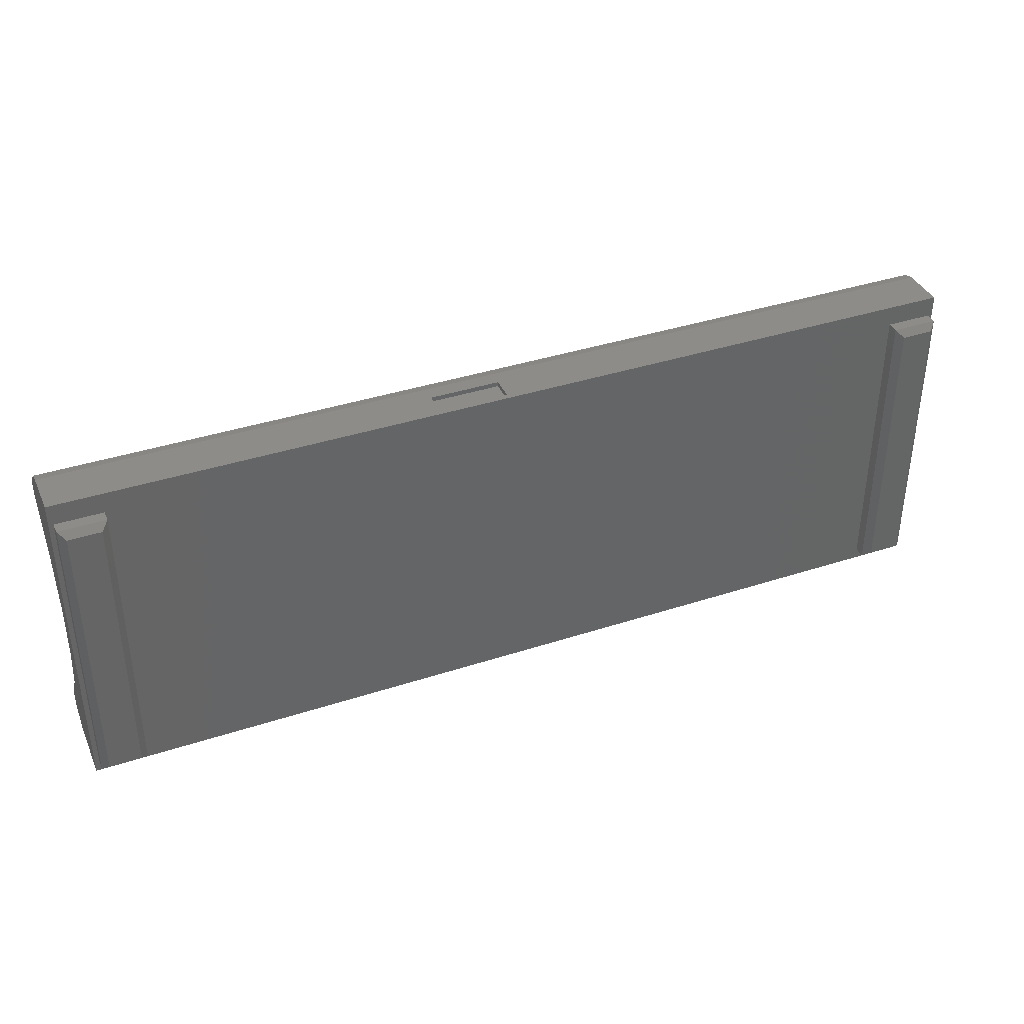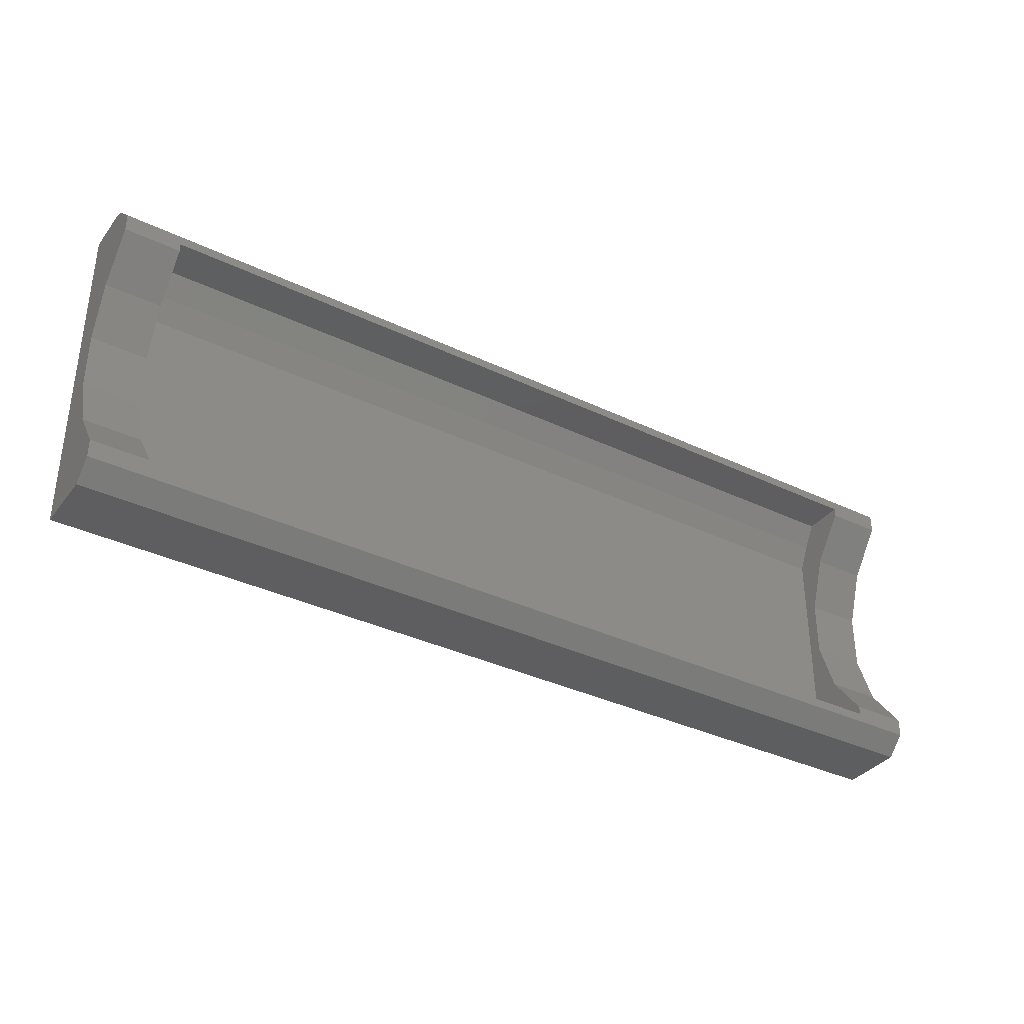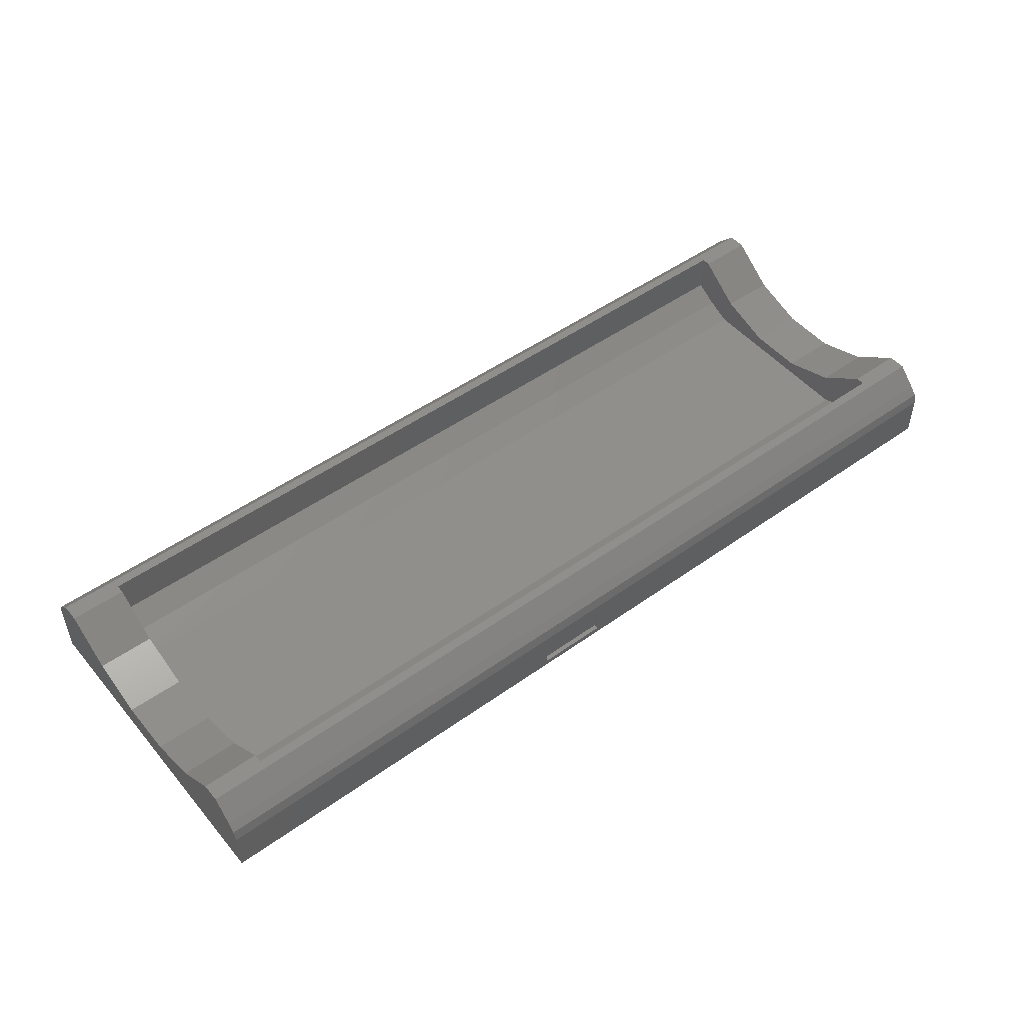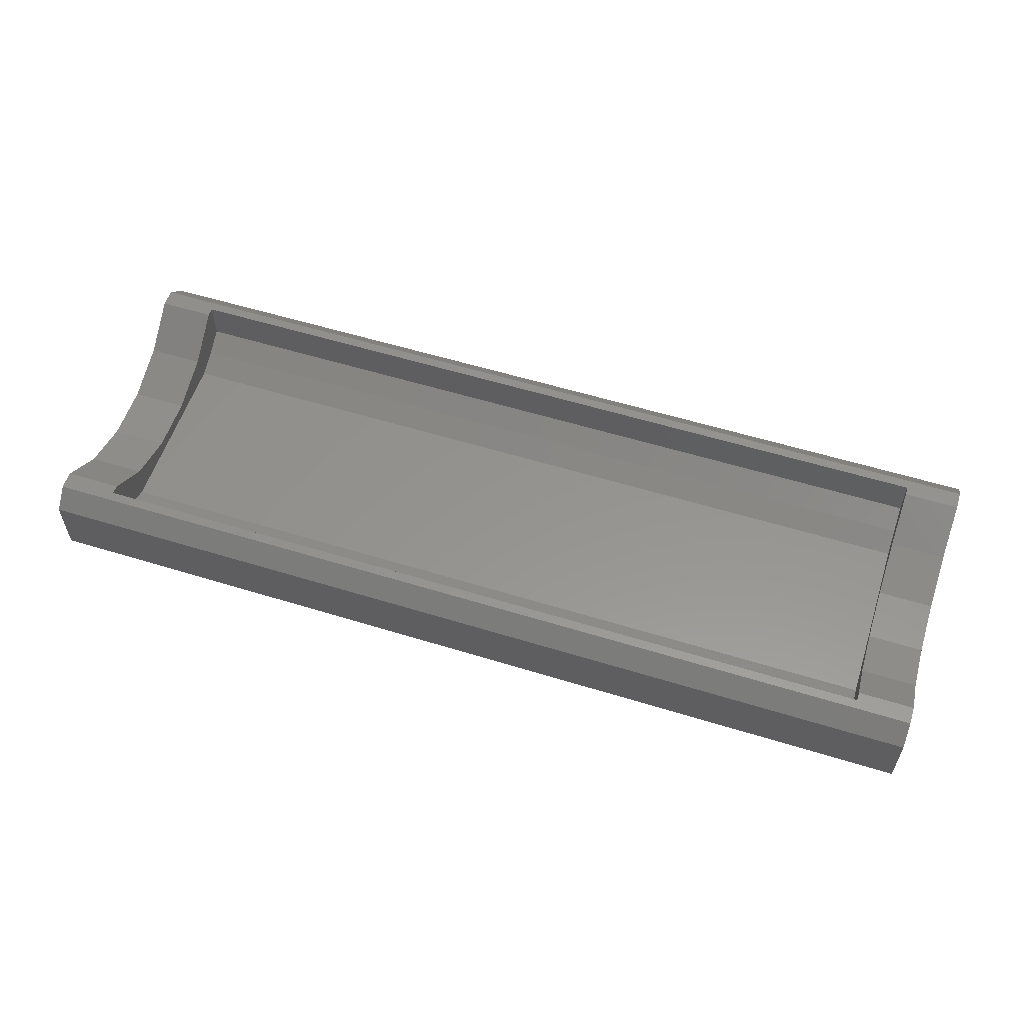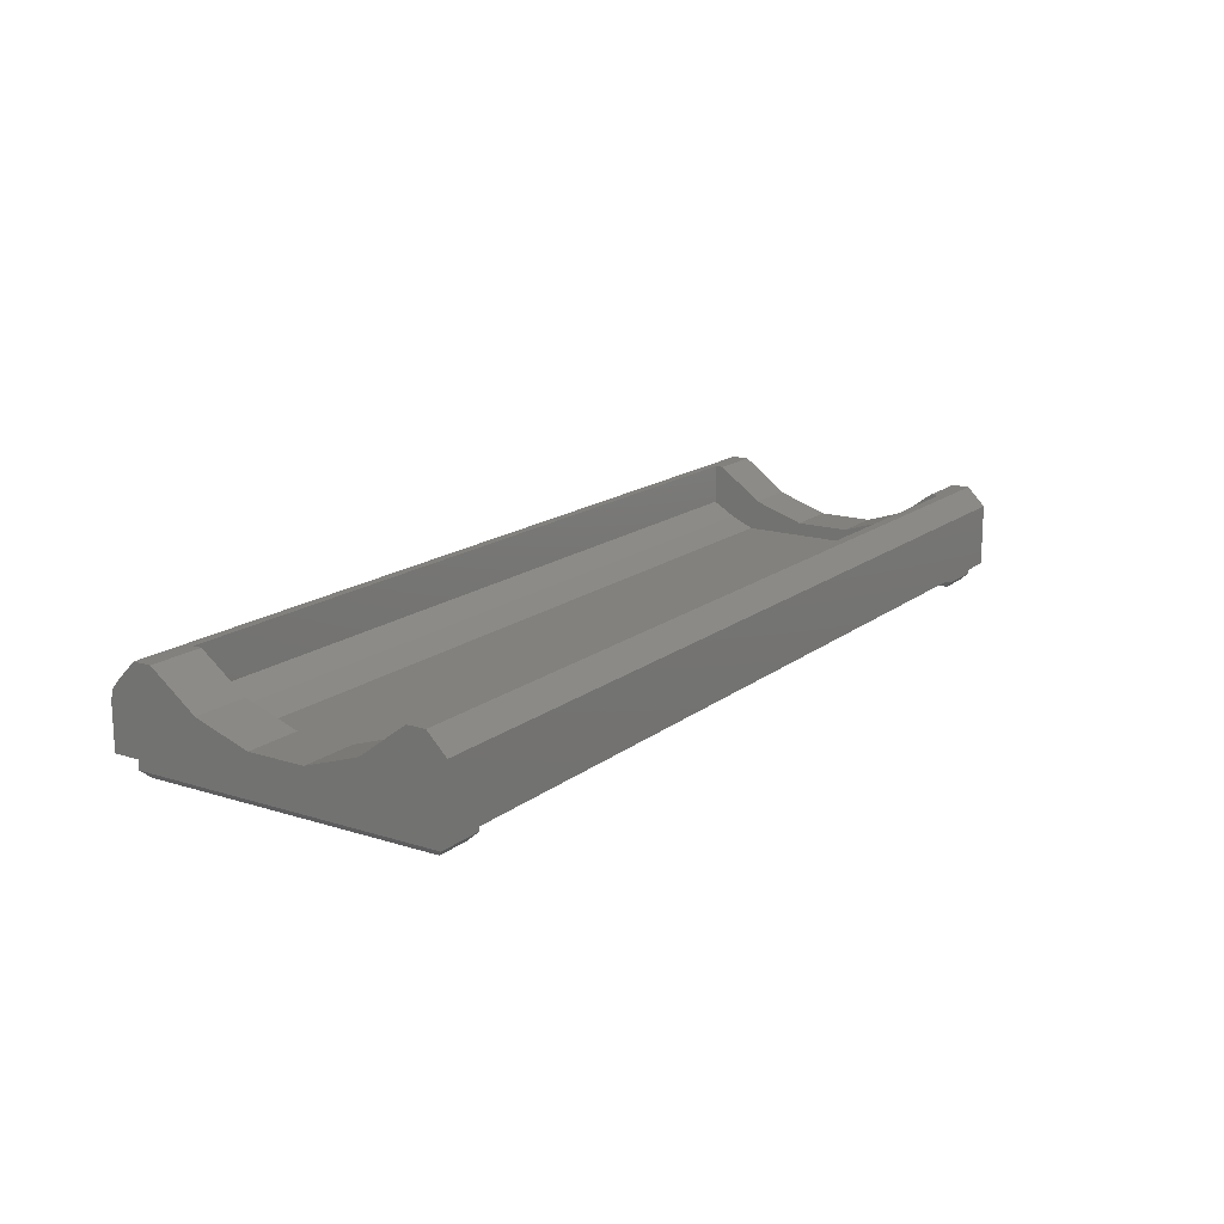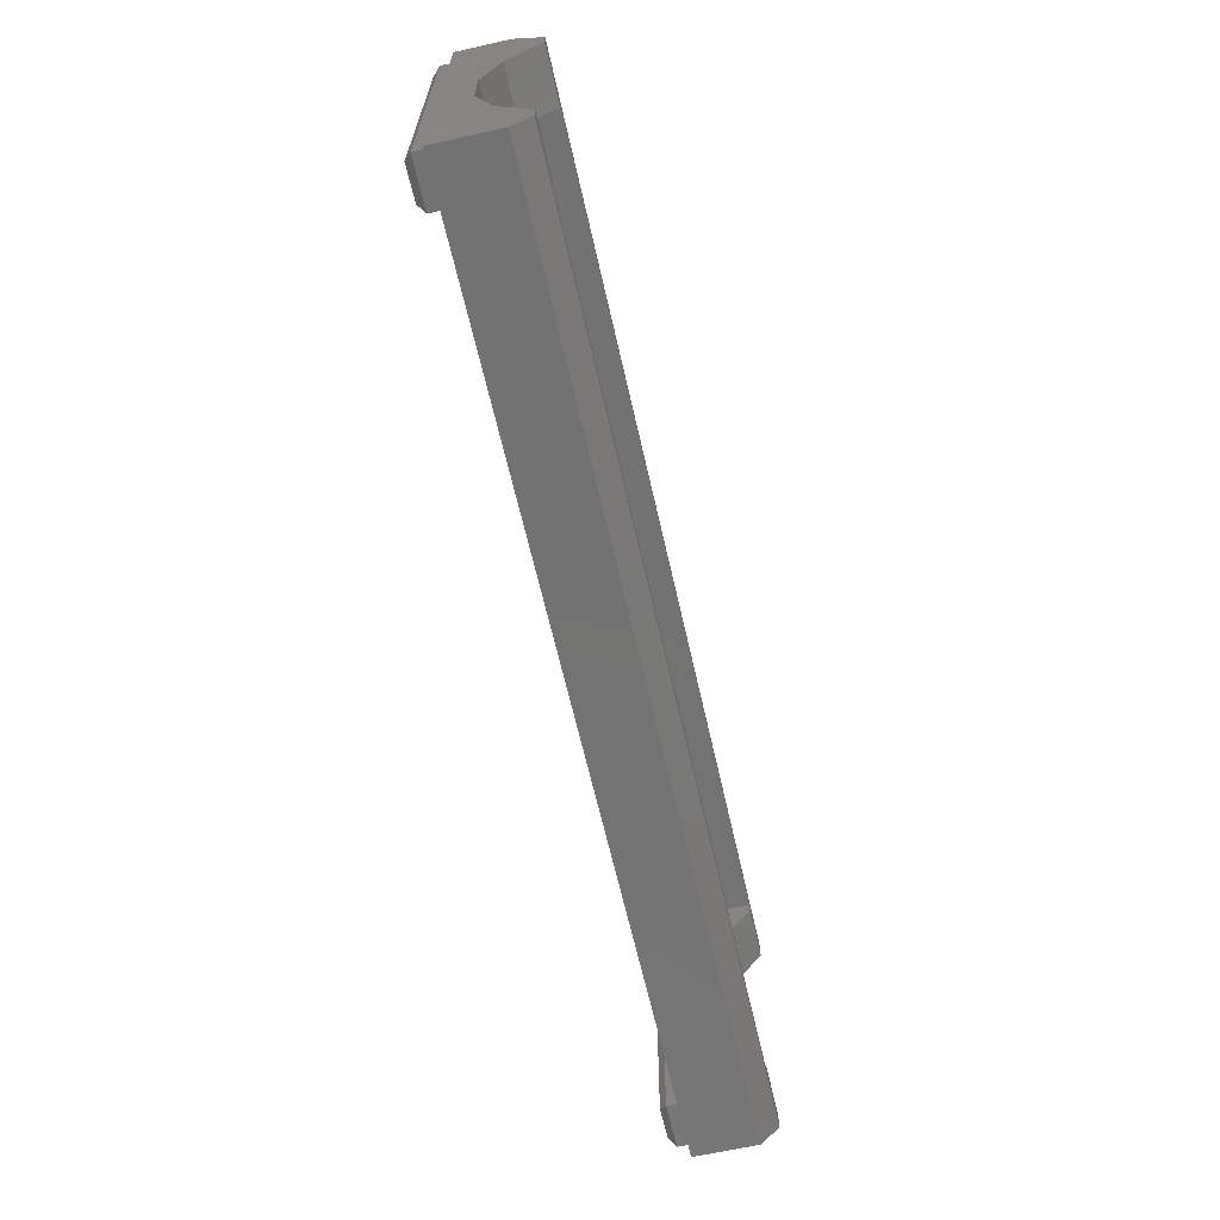
<metadata>
{"format":"stl","ext":"stl","renderer":"f3d","projection":"perspective","resolution":1024,"background":"white","views":[{"elev":38.0,"azim":157.4,"up":"+Y"},{"elev":-35.6,"azim":-32.3,"up":"+Y"},{"elev":49.5,"azim":141.7,"up":"+Z"},{"elev":57.0,"azim":17.8,"up":"+Z"},{"elev":16.1,"azim":-56.7,"up":"+Z"},{"elev":-64.6,"azim":-77.2,"up":"+Y"}]}
</metadata>
<code>
# stl→obj: 88 verts, 172 faces
v -20.06 32.7 0
v 0.6206 32.7 0.2547
v 19.94 32.7 0
v 3.621 32.7 0.2547
v 19.94 32.7 1.9
v 3.621 32.7 1.255
v -20.06 32.7 1.9
v 0.6206 32.7 1.255
v 0.6206 32.5 0.2547
v 0.6206 32.5 1.255
v 3.621 32.5 0.2547
v 3.621 32.5 1.255
v -20.06 32.59 2.347
v 19.94 32.59 2.347
v -20.06 32.3 2.7
v 19.94 32.3 2.7
v 19.94 18.3 0
v 19.94 26.5 1.297
v 19.94 24.09 1.297
v 19.94 18.3 2.7
v 19.94 21.8 2.057
v 19.94 19.1 3.5
v 19.94 19.87 3.5
v 19.94 28.79 2.057
v 19.94 30.72 3.5
v 19.94 31.5 3.5
v -19.86 31.8 0
v -20.06 18.3 0
v -19.86 18.8 0
v -17.86 18.8 0
v 19.74 18.8 0
v 19.74 31.8 0
v 17.74 31.8 0
v -17.86 31.8 0
v 17.74 18.8 0
v -20.06 31.5 3.5
v -20.06 30.72 3.5
v -20.06 28.79 2.057
v -20.06 26.5 1.297
v -20.06 24.09 1.297
v -20.06 21.8 2.057
v -20.06 18.3 2.7
v -20.06 19.87 3.5
v -20.06 19.1 3.5
v 17.54 30.72 3.5
v 17.54 31.1 3.5
v -17.66 31.1 3.5
v -17.66 30.72 3.5
v 17.54 28.79 2.057
v 17.54 26.5 1.297
v 17.54 24.09 1.297
v 17.54 21.8 2.057
v 17.54 19.87 3.5
v -17.66 19.87 3.5
v -17.66 19.5 3.5
v 17.54 19.5 3.5
v -19.86 31.8 -0.5
v -19.86 18.8 -0.5
v -17.86 18.8 -0.5
v -17.86 31.8 -0.5
v 17.74 18.8 -0.5
v 19.74 18.8 -0.5
v 19.74 31.8 -0.5
v 17.74 31.8 -0.5
v -17.66 28.79 2.057
v -17.66 26.5 1.297
v -17.66 24.09 1.297
v -17.66 21.8 2.057
v -17.66 21.5 0.7116
v -17.66 29.1 0.7116
v -17.66 20.47 1.177
v -17.66 30.13 1.177
v -17.66 19.5 1.75
v -17.66 31.1 1.75
v 17.54 31.1 1.75
v 17.54 30.13 1.177
v 17.54 29.1 0.7116
v 17.54 21.5 0.7116
v 17.54 20.47 1.177
v 17.54 19.5 1.75
v -19.56 19.1 -0.8
v -19.56 31.5 -0.8
v -18.16 19.1 -0.8
v -18.16 31.5 -0.8
v 19.44 19.1 -0.8
v 18.04 19.1 -0.8
v 19.44 31.5 -0.8
v 18.04 31.5 -0.8
f 1 2 3
f 2 4 3
f 3 4 5
f 4 6 5
f 5 6 7
f 6 8 7
f 7 8 1
f 8 2 1
f 9 2 8
f 10 9 8
f 11 4 2
f 9 11 2
f 12 6 4
f 11 12 4
f 10 8 6
f 12 10 6
f 7 13 14
f 7 14 5
f 13 15 16
f 13 16 14
f 3 5 17
f 5 18 17
f 17 19 20
f 19 21 20
f 20 21 22
f 21 23 22
f 19 17 18
f 18 5 24
f 5 14 24
f 24 14 25
f 14 16 25
f 25 16 26
f 1 27 28
f 27 29 28
f 28 29 17
f 29 30 17
f 17 31 3
f 31 32 3
f 3 32 1
f 32 33 1
f 1 34 27
f 1 33 34
f 33 35 34
f 34 35 30
f 31 17 35
f 35 17 30
f 36 15 37
f 15 13 37
f 37 13 38
f 13 7 38
f 38 7 39
f 7 1 39
f 39 1 40
f 1 28 40
f 40 28 41
f 28 42 41
f 41 42 43
f 42 44 43
f 9 10 12
f 9 12 11
f 26 16 15
f 26 15 36
f 25 26 45
f 26 46 45
f 46 26 47
f 26 36 47
f 47 36 48
f 36 37 48
f 49 24 25
f 45 49 25
f 50 18 24
f 49 50 24
f 51 19 18
f 50 51 18
f 52 21 19
f 51 52 19
f 53 23 21
f 52 53 21
f 43 44 54
f 44 55 54
f 55 44 56
f 44 22 56
f 56 22 53
f 22 23 53
f 44 42 20
f 44 20 22
f 17 20 42
f 17 42 28
f 27 57 58
f 27 58 29
f 29 58 59
f 29 59 30
f 30 59 60
f 30 60 34
f 34 60 57
f 34 57 27
f 35 61 62
f 35 62 31
f 31 62 63
f 31 63 32
f 32 63 64
f 32 64 33
f 33 64 61
f 33 61 35
f 38 65 48
f 37 38 48
f 39 66 65
f 38 39 65
f 40 67 66
f 39 40 66
f 41 68 67
f 40 41 67
f 43 54 68
f 41 43 68
f 69 70 71
f 70 72 71
f 71 67 73
f 67 68 73
f 73 68 55
f 68 54 55
f 67 71 66
f 71 72 66
f 66 72 65
f 72 74 65
f 65 74 48
f 74 47 48
f 47 74 75
f 46 47 75
f 46 75 45
f 75 76 45
f 45 76 49
f 76 77 49
f 49 77 50
f 77 78 50
f 50 78 51
f 78 79 51
f 51 79 52
f 79 80 52
f 52 80 53
f 80 56 53
f 56 80 73
f 55 56 73
f 81 58 57
f 81 57 82
f 83 59 58
f 83 58 81
f 84 60 59
f 84 59 83
f 82 57 60
f 82 60 84
f 85 62 61
f 85 61 86
f 87 63 62
f 87 62 85
f 88 64 63
f 88 63 87
f 86 61 64
f 86 64 88
f 74 72 76
f 74 76 75
f 72 70 77
f 72 77 76
f 69 71 79
f 69 79 78
f 71 73 80
f 71 80 79
f 77 70 69
f 77 69 78
f 82 84 83
f 82 83 81
f 88 87 85
f 88 85 86

</code>
